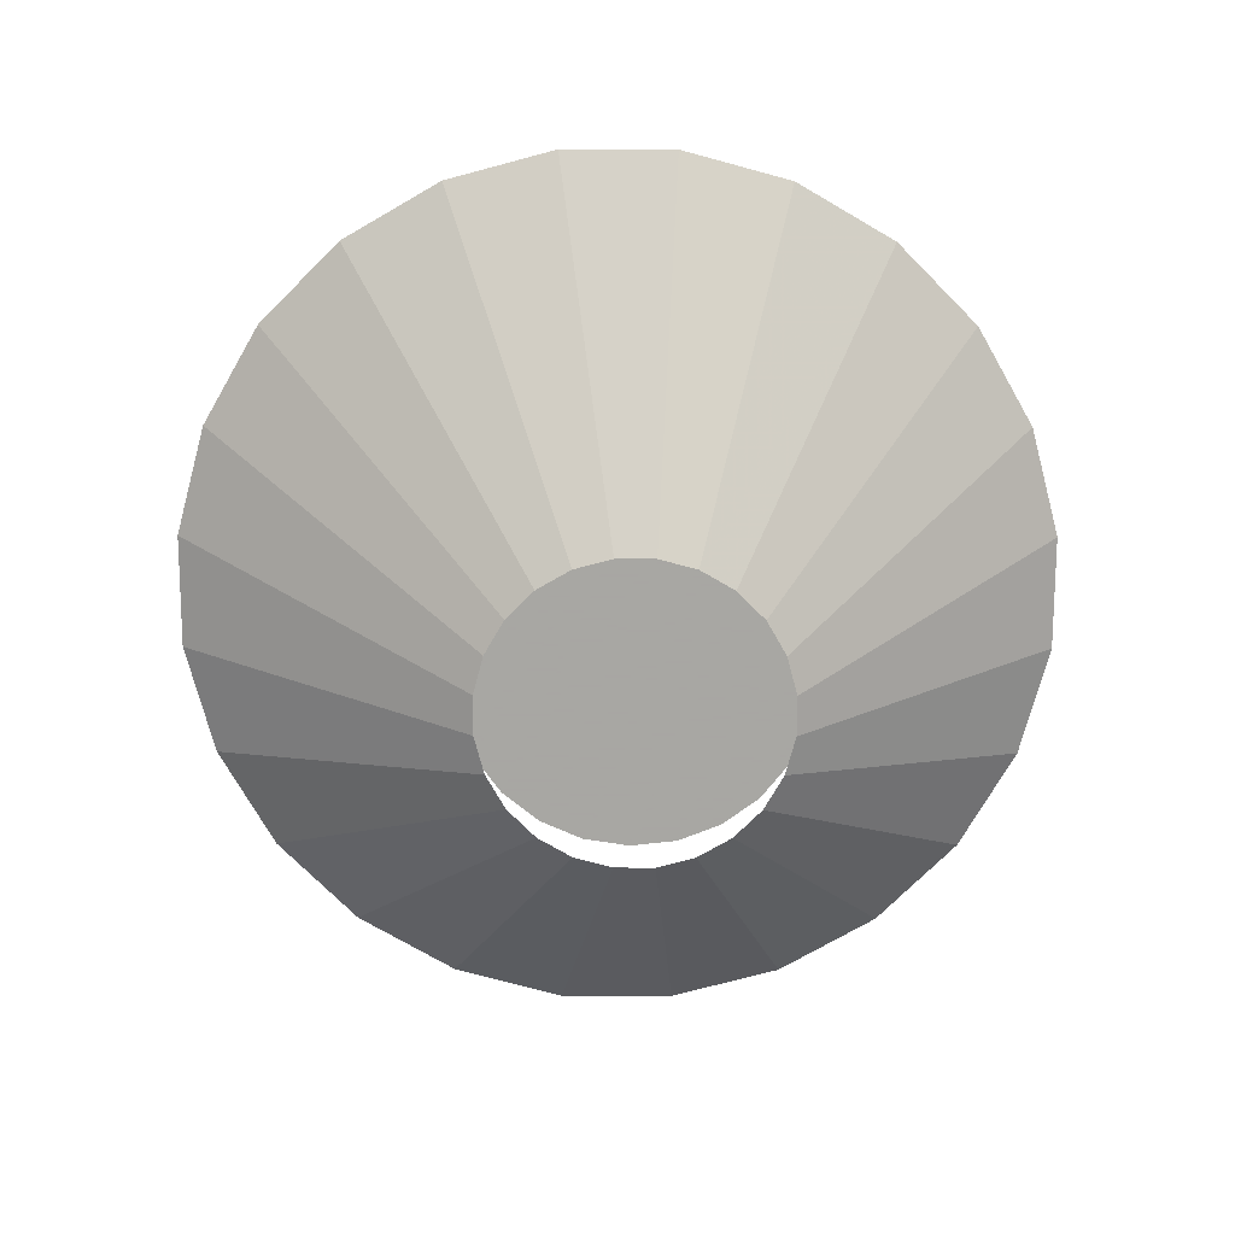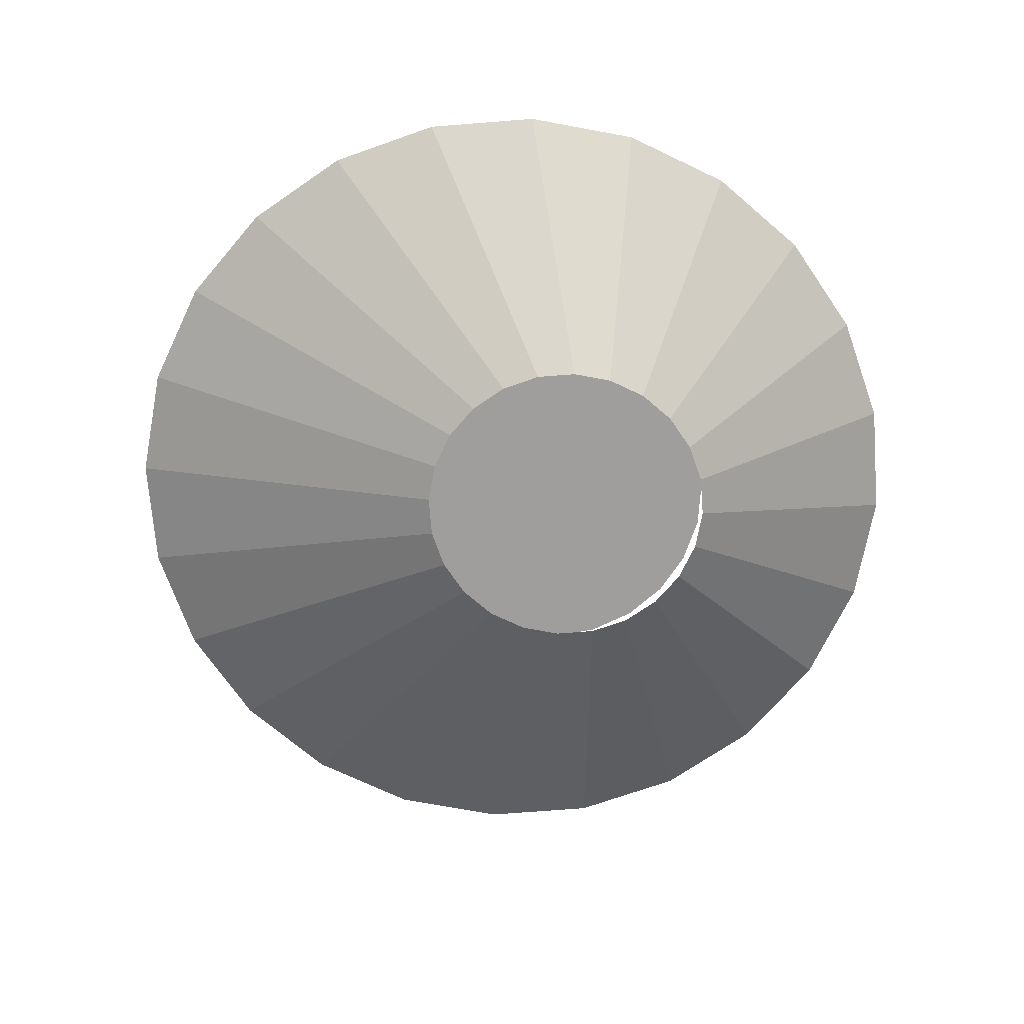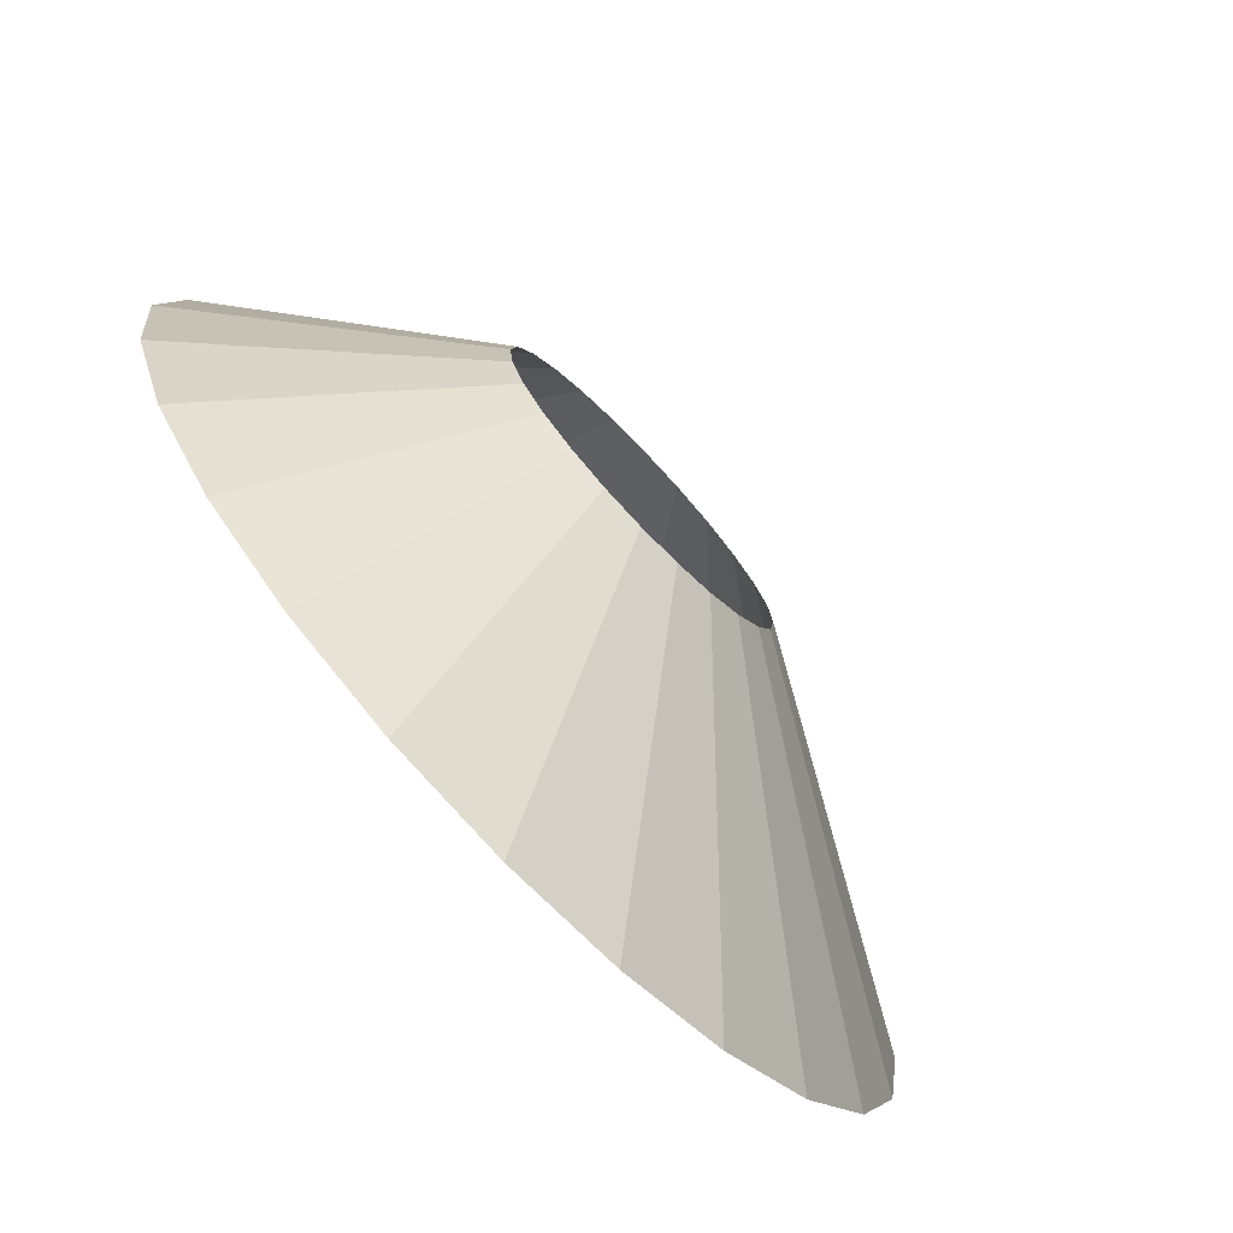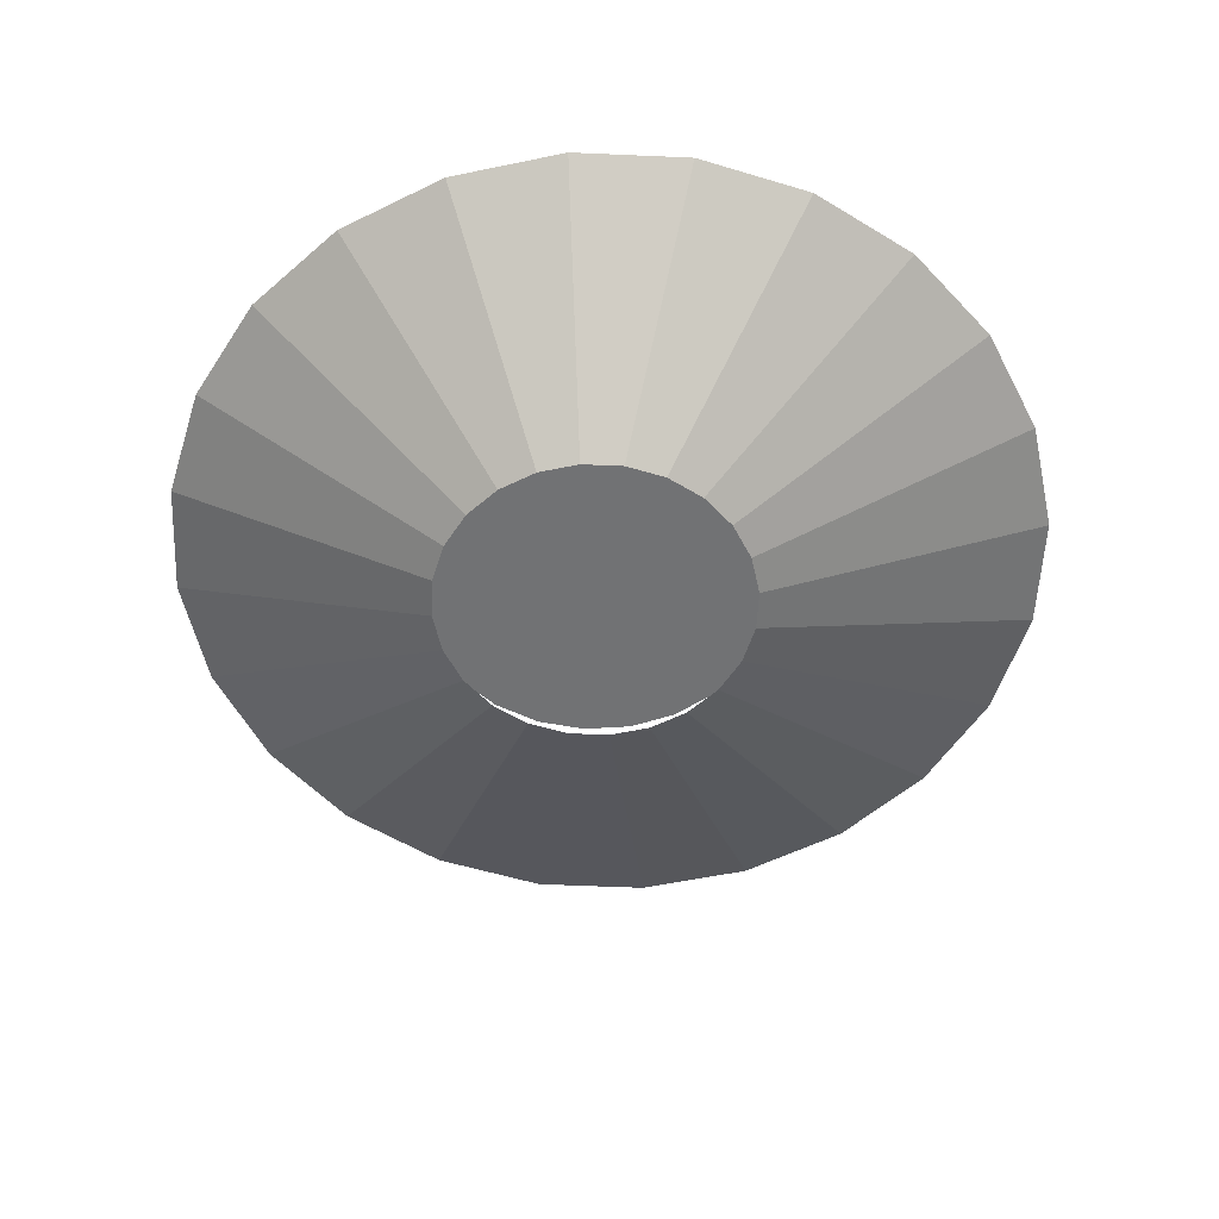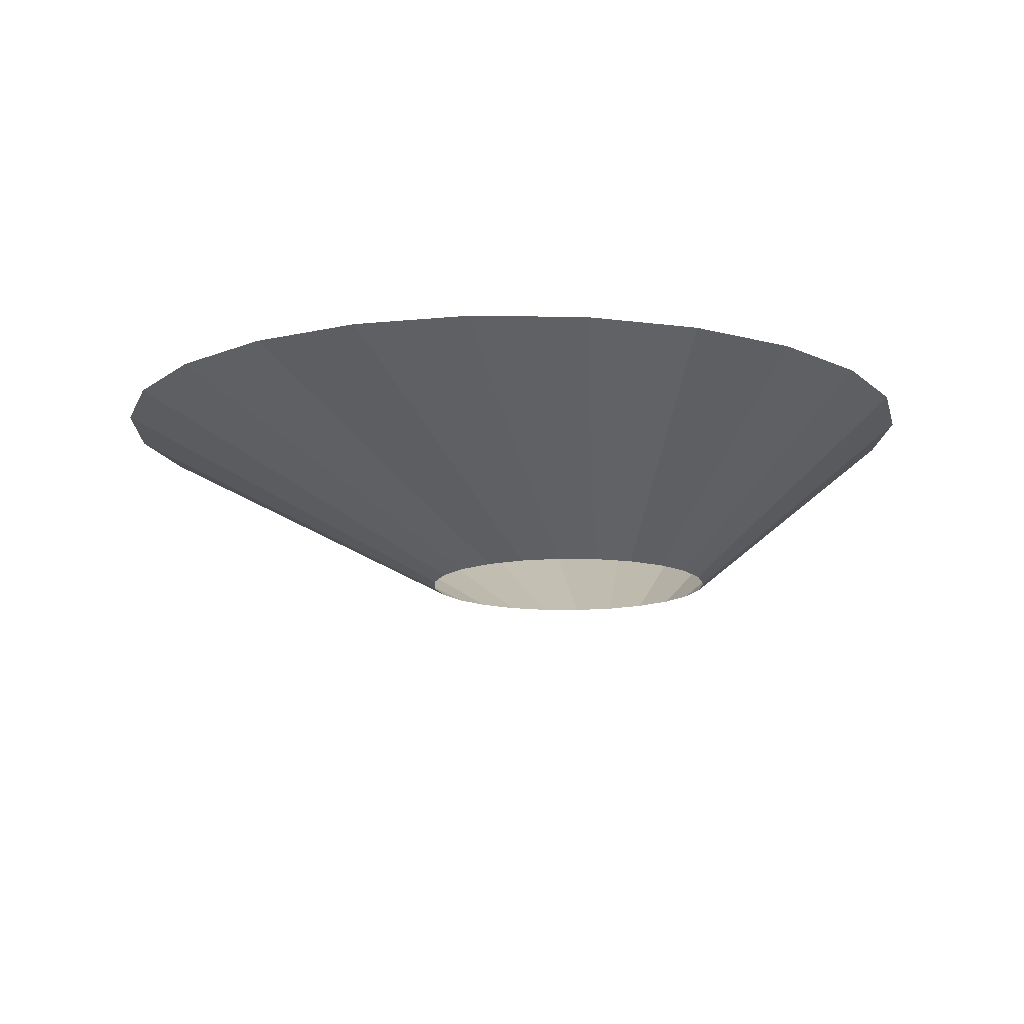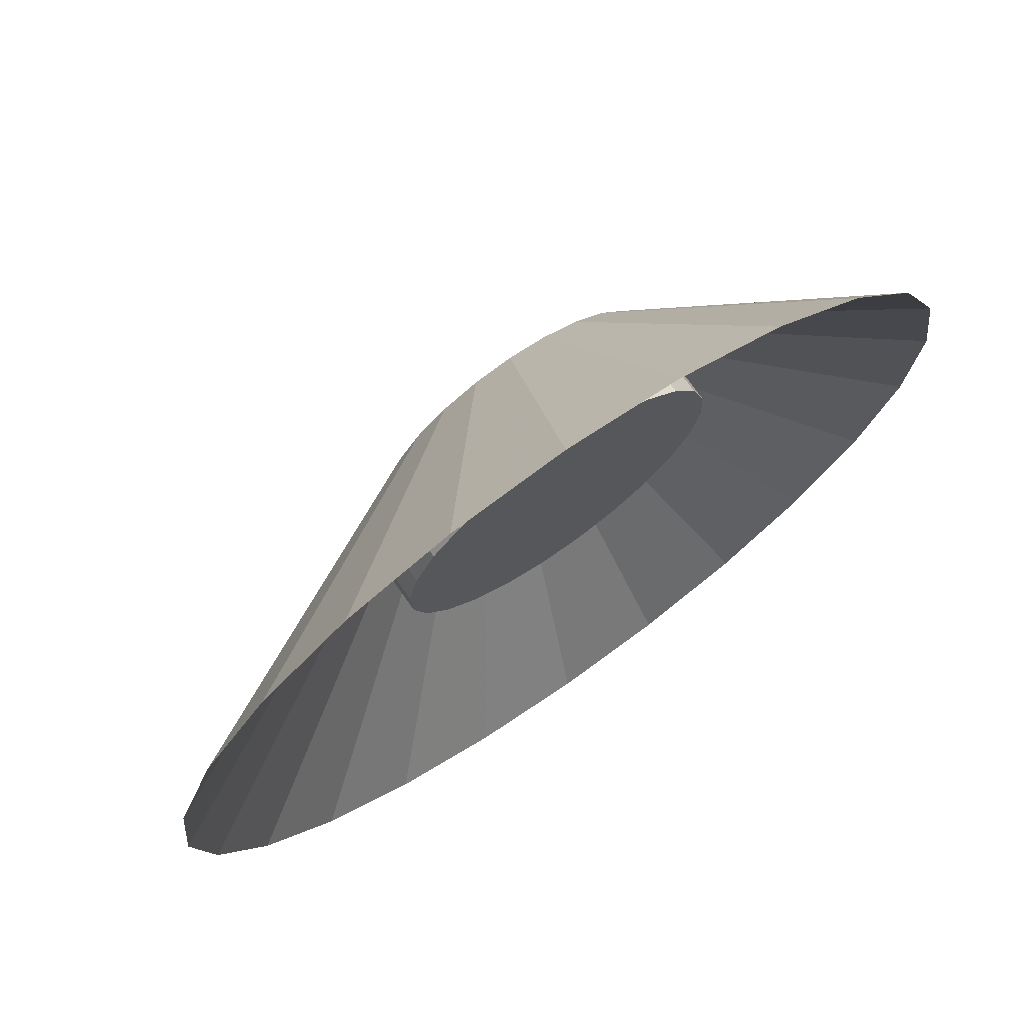
<metadata>
{"format":"obj","ext":"obj","renderer":"f3d","projection":"perspective","resolution":1024,"background":"white","views":[{"elev":-74.4,"azim":84.0,"up":"+Y"},{"elev":-70.9,"azim":-166.4,"up":"+Y"},{"elev":-75.1,"azim":-46.4,"up":"+Z"},{"elev":-55.4,"azim":-98.5,"up":"+Y"},{"elev":-13.0,"azim":-172.8,"up":"+Y"},{"elev":72.8,"azim":145.1,"up":"+Z"}]}
</metadata>
<code>
o mesh3_mesh3-geometry
o mesh2_mesh2-geometry
v -0.06141 -0.01804 -0.1554
v -0.1275 -0.01804 -0.1242
v -0.09651 -0.01804 -0.1442
v -0.0246 -0.01804 -0.1571
v -0.09651 0.01133 -0.1442
v -0.06141 0.01133 -0.1554
v -0.0246 0.01133 -0.1571
v -0.1523 -0.01804 -0.09698
v -0.1275 0.01133 -0.1242
v 0.0114 0.01133 -0.1493
v 0.0114 -0.01804 -0.1493
v -0.1523 0.01133 -0.09698
v -0.1692 -0.01804 -0.06423
v 0.04415 -0.01804 -0.1324
v -0.1692 0.01133 -0.06423
v 0.04415 0.01133 -0.1324
v -0.177 -0.01804 -0.02823
v 0.07141 -0.01804 -0.1076
v -0.177 0.01133 -0.02823
v 0.07141 0.01133 -0.1076
v -0.1753 -0.01804 0.008576
v -0.1753 0.01133 0.008576
v 0.09132 -0.01804 -0.07658
v 0.09132 0.01133 -0.07658
v -0.1641 -0.01804 0.04368
v -0.1641 0.01133 0.04368
v 0.1025 -0.01804 -0.04148
v 0.1025 0.01133 -0.04148
v -0.1442 -0.01804 0.07468
v -0.1442 0.01133 0.07468
v 0.1043 -0.01804 -0.004676
v 0.1043 0.01133 -0.004676
v -0.1169 -0.01804 0.09947
v -0.1169 0.01133 0.09947
v 0.09644 -0.01804 0.03133
v 0.09644 0.01133 0.03133
v -0.08416 -0.01804 0.1164
v -0.08416 0.01133 0.1164
v 0.07954 0.01133 0.06407
v 0.07954 -0.01804 0.06407
v -0.04816 -0.01804 0.1242
v 0.05475 0.01133 0.09133
v -0.04816 0.01133 0.1242
v 0.05475 -0.01804 0.09133
v -0.01135 -0.01804 0.1225
v 0.02375 0.01133 0.1112
v -0.01135 0.01133 0.1225
v 0.02375 -0.01804 0.1112
f 1 2 3
f 2 1 4
f 3 2 1
f 4 1 2
f 2 4 8
f 8 4 2
f 8 4 11
f 11 4 8
f 5 6 9
f 7 9 6
f 10 12 7
f 8 11 13
f 13 11 8
f 12 9 7
f 15 12 10
f 13 11 14
f 14 11 13
f 16 15 10
f 13 14 17
f 17 14 13
f 19 15 16
f 17 14 18
f 18 14 17
f 20 19 16
f 17 18 21
f 21 18 17
f 22 19 20
f 21 18 23
f 23 18 21
f 24 22 20
f 21 23 25
f 25 23 21
f 26 22 24
f 25 23 27
f 27 23 25
f 28 26 24
f 25 27 29
f 29 27 25
f 30 26 28
f 29 27 31
f 31 27 29
f 32 30 28
f 29 31 33
f 33 31 29
f 34 30 32
f 33 31 35
f 35 31 33
f 36 34 32
f 33 35 37
f 37 35 33
f 38 34 36
f 37 35 40
f 40 35 37
f 39 38 36
f 37 40 41
f 41 40 37
f 43 38 39
f 41 40 44
f 44 40 41
f 42 43 39
f 41 44 45
f 45 44 41
f 47 43 42
f 45 44 48
f 48 44 45
f 46 47 42
f 3 5 2
f 1 6 3
f 4 7 1
f 9 2 5
f 5 3 6
f 6 1 7
f 7 4 10
f 2 9 8
f 11 10 4
f 12 8 9
f 11 14 10
f 8 12 13
f 16 10 14
f 15 13 12
f 14 18 16
f 15 19 13
f 17 13 19
f 20 16 18
f 19 22 17
f 18 23 20
f 21 17 22
f 24 20 23
f 22 26 21
f 23 27 24
f 25 21 26
f 28 24 27
f 26 30 25
f 27 31 28
f 29 25 30
f 32 28 31
f 30 34 29
f 31 35 32
f 33 29 34
f 36 32 35
f 34 38 33
f 36 35 39
f 37 33 38
f 40 39 35
f 37 38 41
f 39 40 42
f 43 41 38
f 44 42 40
f 41 43 45
f 42 44 46
f 47 45 43
f 48 46 44
f 45 47 48
f 46 48 47
f 9 6 5
f 6 9 7
f 7 12 10
f 7 9 12
f 10 12 15
f 10 15 16
f 16 15 19
f 16 19 20
f 20 19 22
f 20 22 24
f 24 22 26
f 24 26 28
f 28 26 30
f 28 30 32
f 32 30 34
f 32 34 36
f 36 34 38
f 36 38 39
f 39 38 43
f 39 43 42
f 42 43 47
f 42 47 46
f 2 5 3
f 3 6 1
f 1 7 4
f 5 2 9
f 6 3 5
f 7 1 6
f 10 4 7
f 8 9 2
f 4 10 11
f 9 8 12
f 10 14 11
f 13 12 8
f 14 10 16
f 12 13 15
f 16 18 14
f 13 19 15
f 19 13 17
f 18 16 20
f 17 22 19
f 20 23 18
f 22 17 21
f 23 20 24
f 21 26 22
f 24 27 23
f 26 21 25
f 27 24 28
f 25 30 26
f 28 31 27
f 30 25 29
f 31 28 32
f 29 34 30
f 32 35 31
f 34 29 33
f 35 32 36
f 33 38 34
f 39 35 36
f 38 33 37
f 35 39 40
f 41 38 37
f 42 40 39
f 38 41 43
f 40 42 44
f 45 43 41
f 46 44 42
f 43 45 47
f 44 46 48
f 48 47 45
f 47 48 46
o mesh1_mesh1-geometry
v -0.1568 -0.0744 0.04493
v -0.3351 0.0744 0.1001
v -0.1697 -0.0744 0.01602
v -0.2978 0.0744 0.1834
v -0.1748 -0.0744 -0.01525
v -0.1368 -0.0744 0.0695
v -0.3496 0.0744 0.009901
v -0.2402 0.0744 0.2542
v -0.1715 -0.0744 -0.04676
v -0.1111 -0.0744 0.08806
v -0.3403 0.0744 -0.08092
v -0.1662 0.0744 0.3077
v -0.1602 -0.0744 -0.07635
v -0.08155 -0.0744 0.09935
v -0.3077 0.0744 -0.1662
v -0.08092 0.0744 0.3403
v -0.1417 -0.0744 -0.102
v -0.05005 -0.0744 0.1026
v -0.2542 0.0744 -0.2402
v 0.009901 0.0744 0.3496
v -0.1171 -0.0744 -0.122
v -0.01877 -0.0744 0.09757
v -0.1834 0.0744 -0.2978
v 0.1001 0.0744 0.3351
v -0.08819 -0.0744 -0.1349
v 0.1834 0.0744 0.2978
v -0.1001 0.0744 -0.3351
v 0.01013 -0.0744 0.08463
v -0.009901 0.0744 -0.3496
v 0.2542 0.0744 0.2402
v -0.05691 -0.0744 -0.14
v 0.03471 -0.0744 0.06464
v 0.08092 0.0744 -0.3403
v 0.3077 0.0744 0.1662
v -0.02541 -0.0744 -0.1367
v 0.05327 -0.0744 0.03898
v 0.1662 0.0744 -0.3077
v 0.3403 0.0744 0.08092
v 0.004186 -0.0744 -0.1254
v 0.06456 -0.0744 0.009385
v 0.2402 0.0744 -0.2542
v 0.3496 0.0744 -0.009901
v 0.02985 -0.0744 -0.1069
v 0.0678 -0.0744 -0.02212
v 0.2978 0.0744 -0.1834
v 0.3351 0.0744 -0.1001
v 0.04983 -0.0744 -0.0823
v 0.06278 -0.0744 -0.05339
f 49 50 51
f 50 49 52
f 51 50 49
f 52 49 50
f 50 53 51
f 51 53 50
f 54 52 49
f 49 52 54
f 53 50 55
f 55 50 53
f 52 54 56
f 56 54 52
f 55 57 53
f 53 57 55
f 58 56 54
f 54 56 58
f 57 55 59
f 59 55 57
f 56 58 60
f 60 58 56
f 59 61 57
f 57 61 59
f 62 60 58
f 58 60 62
f 61 59 63
f 63 59 61
f 60 62 64
f 64 62 60
f 63 65 61
f 61 65 63
f 66 64 62
f 62 64 66
f 65 63 67
f 67 63 65
f 64 66 68
f 68 66 64
f 67 69 65
f 65 69 67
f 70 68 66
f 66 68 70
f 69 67 71
f 71 67 69
f 68 70 72
f 72 70 68
f 71 73 69
f 69 73 71
f 70 74 72
f 72 74 70
f 73 71 75
f 75 71 73
f 74 70 76
f 76 70 74
f 77 73 75
f 75 73 77
f 76 78 74
f 74 78 76
f 73 77 79
f 79 77 73
f 78 76 80
f 80 76 78
f 81 79 77
f 77 79 81
f 80 82 78
f 78 82 80
f 79 81 83
f 83 81 79
f 82 80 84
f 84 80 82
f 85 83 81
f 81 83 85
f 84 86 82
f 82 86 84
f 83 85 87
f 87 85 83
f 86 84 88
f 88 84 86
f 89 87 85
f 85 87 89
f 88 90 86
f 86 90 88
f 87 89 91
f 91 89 87
f 90 88 92
f 92 88 90
f 93 91 89
f 89 91 93
f 92 94 90
f 90 94 92
f 91 93 95
f 95 93 91
f 94 92 96
f 96 92 94
f 93 96 95
f 95 96 93
f 96 93 94
f 94 93 96

</code>
